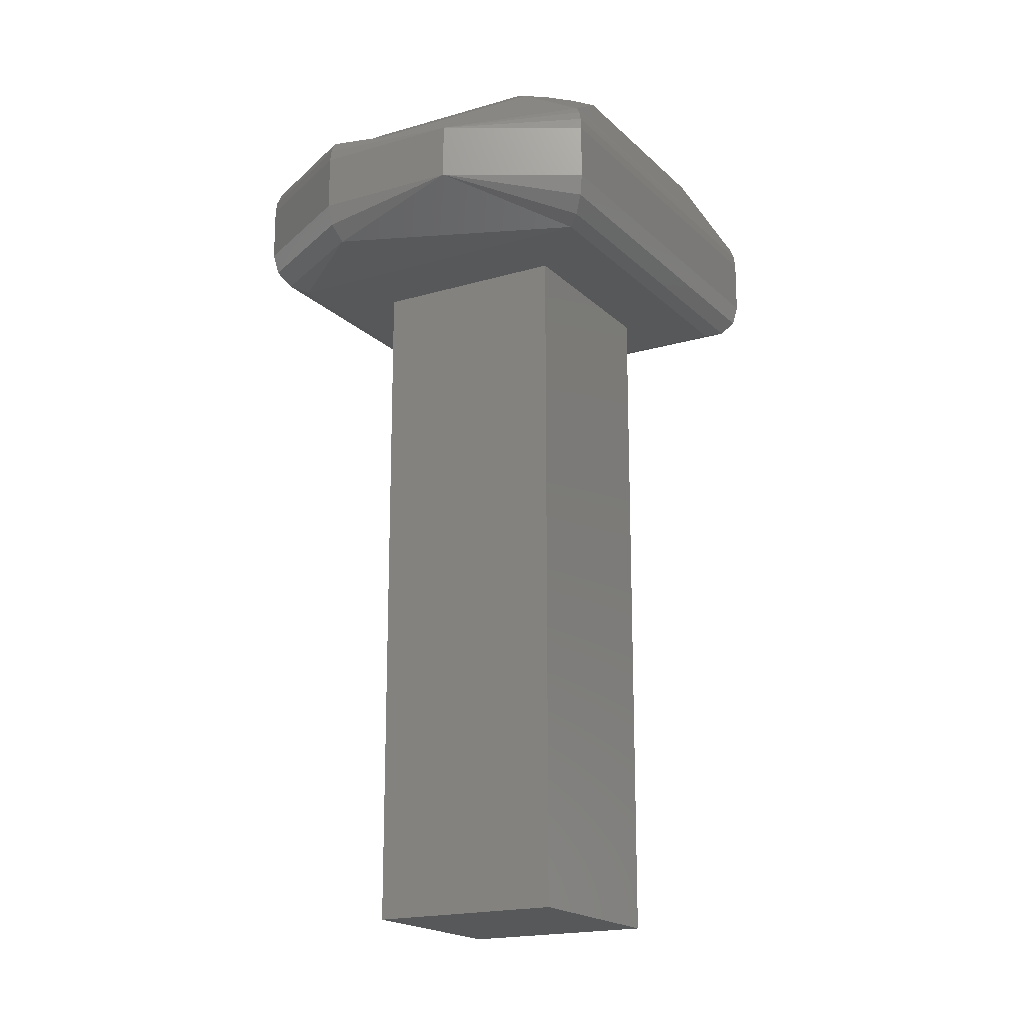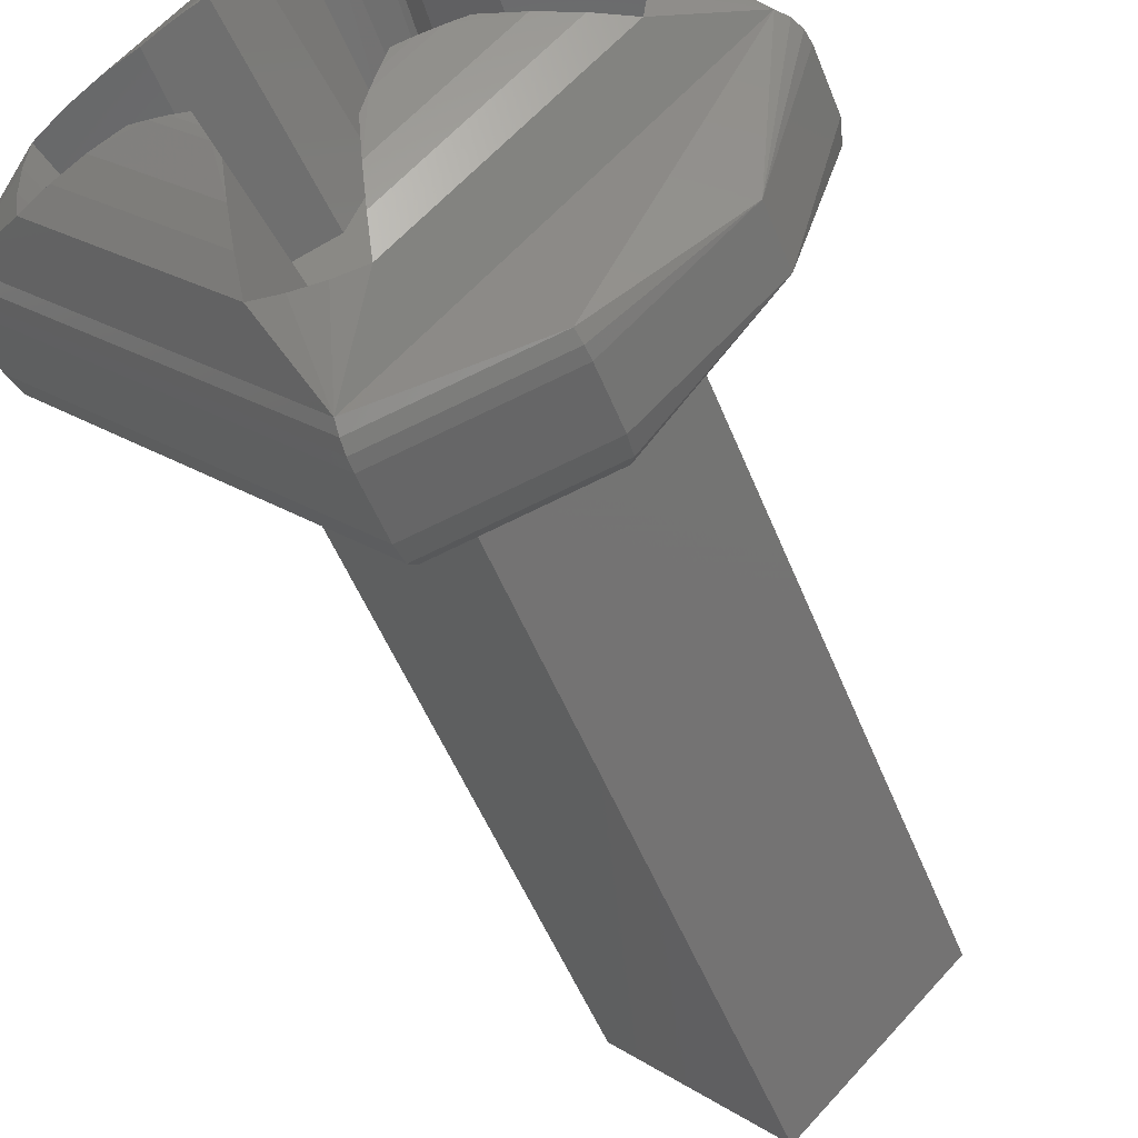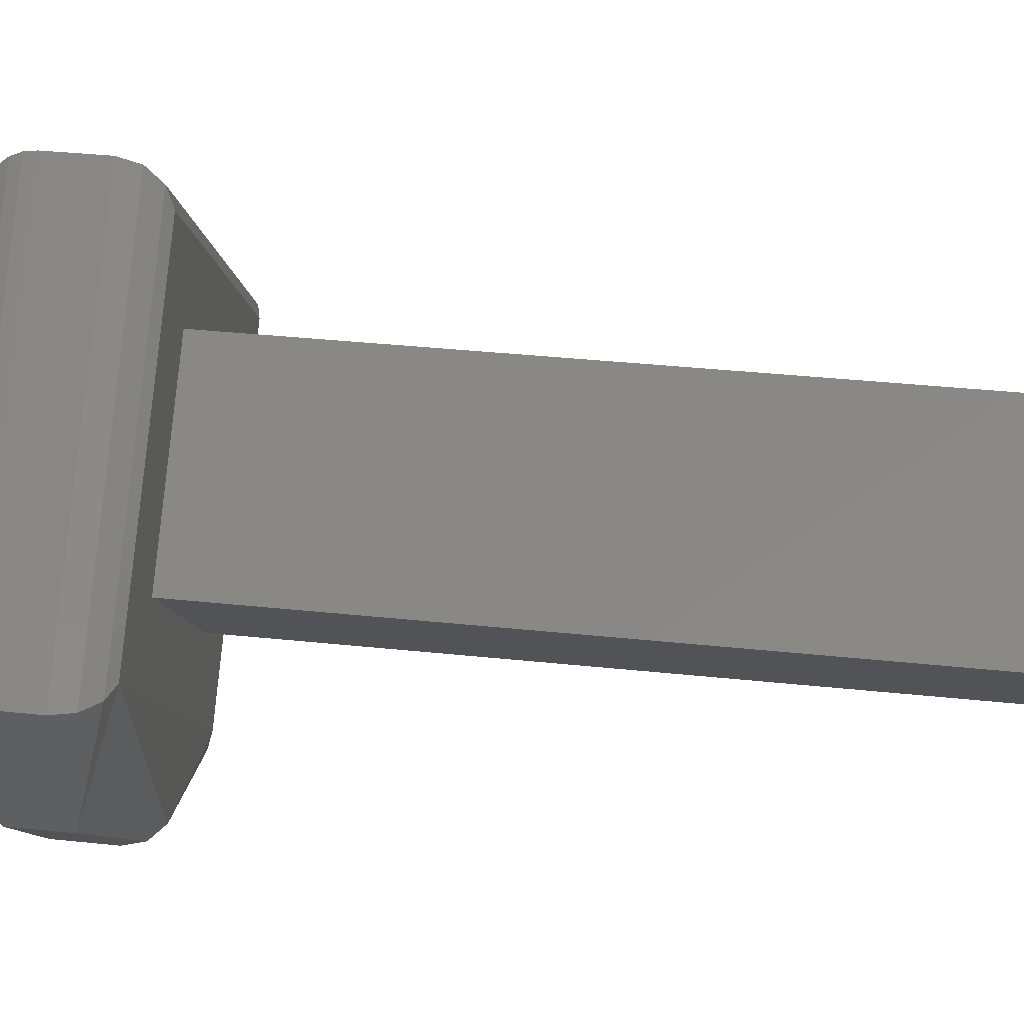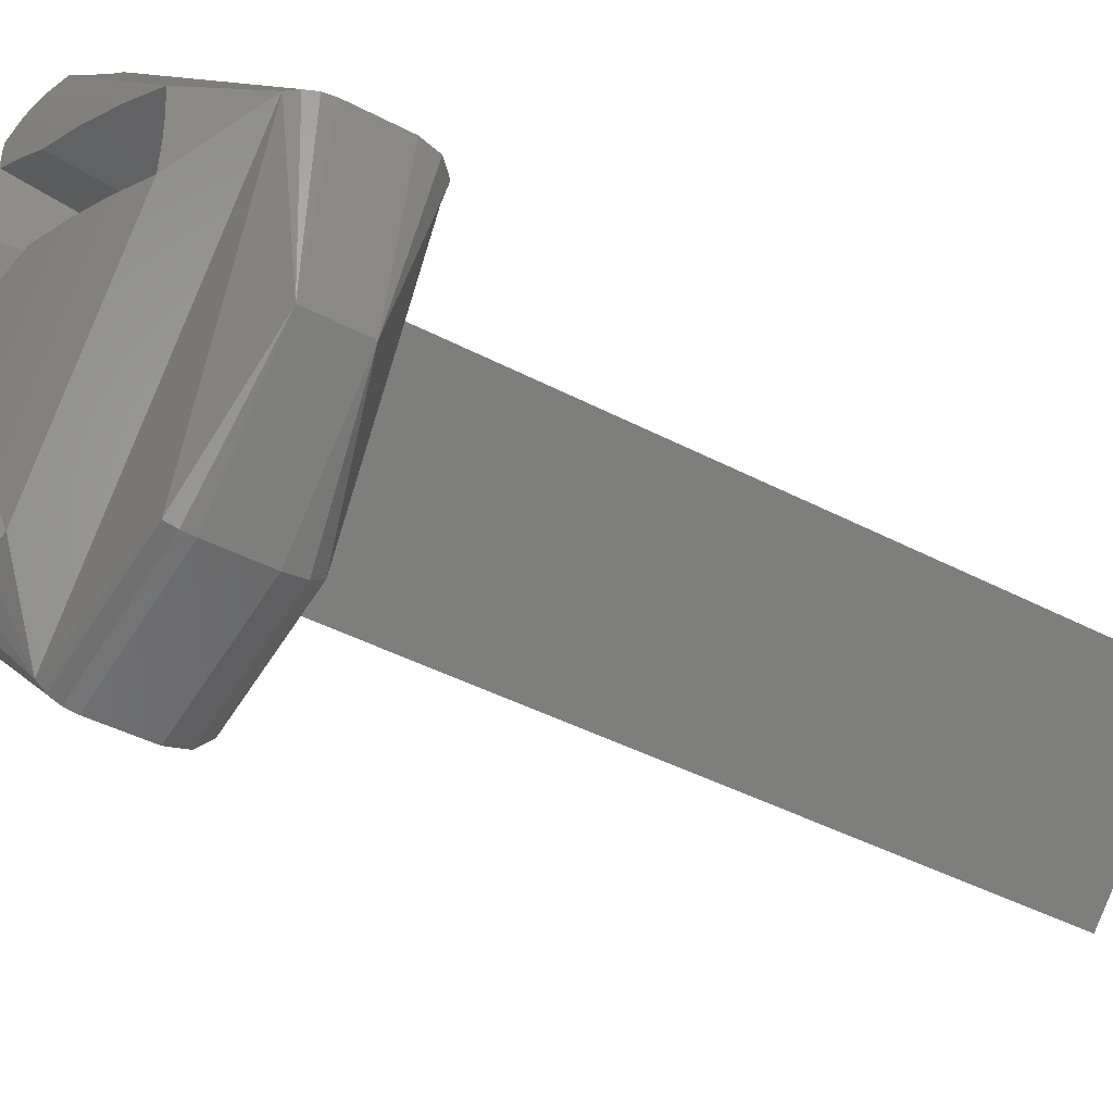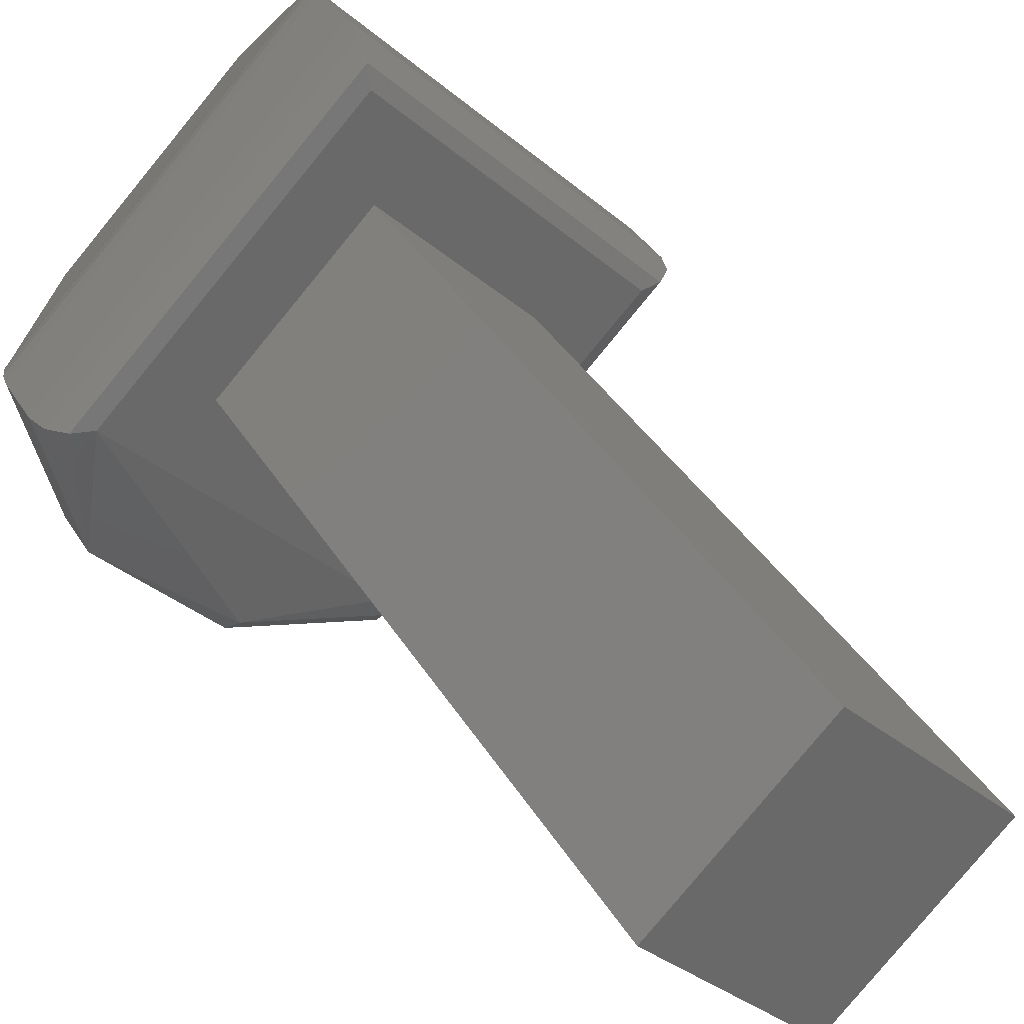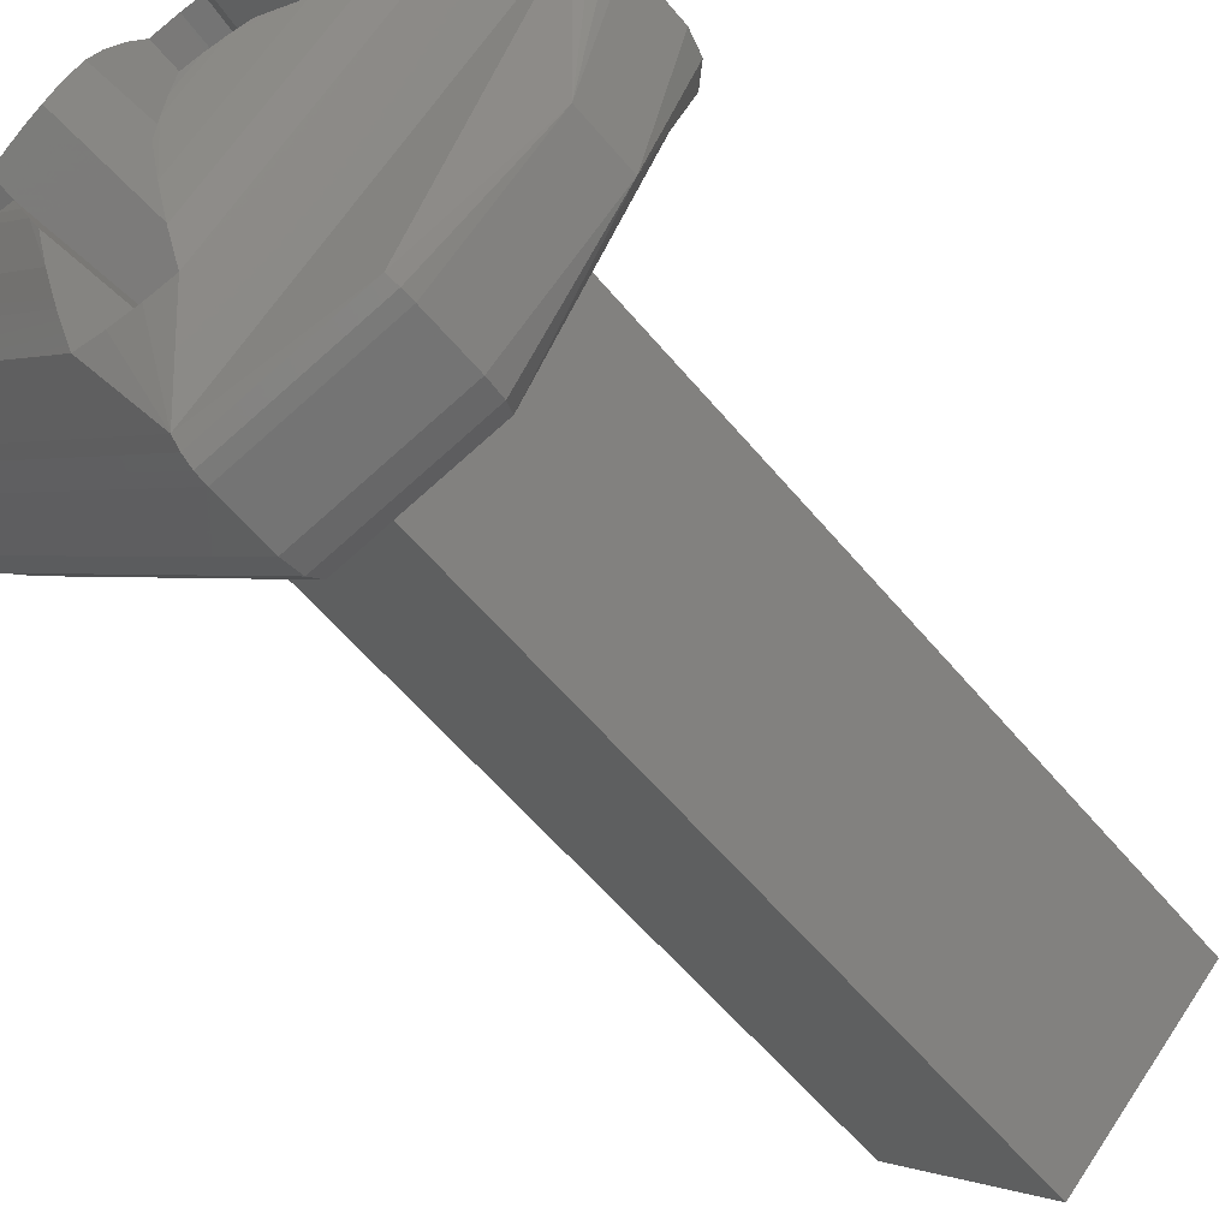
<metadata>
{"format":"stl","ext":"stl","renderer":"f3d","projection":"perspective","resolution":1024,"background":"white","views":[{"elev":-18.3,"azim":74.9,"up":"+Z"},{"elev":-48.7,"azim":20.5,"up":"+Y"},{"elev":35.7,"azim":98.0,"up":"+Y"},{"elev":-40.4,"azim":56.8,"up":"+Y"},{"elev":34.7,"azim":153.7,"up":"+Y"},{"elev":-56.9,"azim":38.9,"up":"+Y"}]}
</metadata>
<code>
# stl→obj: 136 verts, 268 faces
v -0.04254 0.0001533 -0.05178
v -0.04258 0.0002298 -0.0509
v -0.04274 0.0002222 -0.05099
v -0.04221 0.0001533 -0.05178
v -0.04222 0.0002413 -0.05077
v -0.0424 0.0002362 -0.05083
v -0.04276 7.447e-05 -0.05099
v -0.04255 5.131e-05 -0.05178
v -0.04276 -7.447e-05 -0.05099
v -0.04254 -0.0001533 -0.05178
v -0.04255 -5.131e-05 -0.05178
v -0.04274 -0.0002222 -0.05099
v -0.04258 -0.0002298 -0.0509
v -0.04221 -0.0001533 -0.05178
v -0.0424 -0.0002362 -0.05083
v -0.04222 -0.0002413 -0.05077
v -0.04205 -0.0003179 -0.05074
v -0.04196 -0.0003561 -0.05073
v -0.04189 -0.0002858 -0.05178
v -0.04214 -0.0002796 -0.05075
v -0.04188 -0.000535 -0.05075
v -0.04184 -0.0006233 -0.05077
v -0.04175 -0.0006058 -0.05178
v -0.04192 -0.0004458 -0.05074
v -0.04175 -0.0009415 -0.05178
v -0.04183 -0.0009763 -0.0509
v -0.04182 -0.001143 -0.05099
v -0.04184 -0.0008025 -0.05083
v -0.04168 -0.001162 -0.05099
v -0.04165 -0.0009525 -0.05178
v -0.04153 -0.001162 -0.05099
v -0.04145 -0.0009415 -0.05178
v -0.04155 -0.0009525 -0.05178
v -0.04138 -0.001143 -0.05099
v -0.04137 -0.0009763 -0.0509
v -0.04145 -0.0006058 -0.05178
v -0.04136 -0.0008025 -0.05083
v -0.04136 -0.0006233 -0.05077
v -0.04128 -0.0004458 -0.05074
v -0.04124 -0.0003561 -0.05073
v -0.04132 -0.0002858 -0.05178
v -0.04132 -0.000535 -0.05075
v -0.04107 -0.0002796 -0.05075
v -0.04098 -0.0002413 -0.05077
v -0.041 -0.0001533 -0.05178
v -0.04116 -0.0003179 -0.05074
v -0.0408 -0.0002362 -0.05083
v -0.04062 -0.0002298 -0.0509
v -0.04066 -0.0001533 -0.05178
v -0.04046 -0.0002222 -0.05099
v -0.04044 -7.447e-05 -0.05099
v -0.04065 -5.131e-05 -0.05178
v -0.04044 7.447e-05 -0.05099
v -0.04066 0.0001533 -0.05178
v -0.04065 5.131e-05 -0.05178
v -0.04046 0.0002222 -0.05099
v -0.04189 0.0002858 -0.05178
v -0.04132 0.0002858 -0.05178
v -0.04145 0.0006058 -0.05178
v -0.04175 0.0006058 -0.05178
v -0.041 0.0001533 -0.05178
v -0.04165 0.0009525 -0.05178
v -0.04175 0.0009415 -0.05178
v -0.04155 0.0009525 -0.05178
v -0.04145 0.0009415 -0.05178
v -0.04153 0.001162 -0.05099
v -0.04138 0.001143 -0.05099
v -0.04168 0.001162 -0.05099
v -0.04182 0.001143 -0.05099
v -0.0416 -0.001521 -0.05125
v -0.04008 8.548e-15 -0.05125
v -0.04107 0.0002796 -0.05075
v -0.04098 0.0002413 -0.05077
v -0.0408 0.0002362 -0.05083
v -0.04128 0.0004458 -0.05074
v -0.04124 0.0003561 -0.05073
v -0.04116 0.0003179 -0.05074
v -0.04132 0.000535 -0.05075
v -0.04136 0.0008025 -0.05083
v -0.04136 0.0006233 -0.05077
v -0.04137 0.0009763 -0.0509
v -0.04062 0.0002298 -0.0509
v -0.04205 0.0003179 -0.05074
v -0.04196 0.0003561 -0.05073
v -0.04192 0.0004458 -0.05074
v -0.04188 0.000535 -0.05075
v -0.04214 0.0002796 -0.05075
v -0.04184 0.0008025 -0.05083
v -0.04184 0.0006233 -0.05077
v -0.04183 0.0009763 -0.0509
v -0.0416 0.001521 -0.05125
v -0.04312 8.548e-15 -0.05125
v -0.04316 8.548e-15 -0.0513
v -0.0416 -0.001564 -0.0513
v -0.04319 8.548e-15 -0.05136
v -0.0432 8.547e-15 -0.05142
v -0.0416 -0.0016 -0.05142
v -0.0416 -0.001591 -0.05136
v -0.0416 0.001564 -0.0513
v -0.0416 0.001591 -0.05136
v -0.0416 0.0016 -0.05142
v -0.04004 8.548e-15 -0.0513
v -0.04022 -0.0008 -0.05142
v -0.04001 8.548e-15 -0.05136
v -0.04 8.561e-15 -0.05142
v -0.04082 -0.001354 -0.0513
v -0.04081 -0.001378 -0.05136
v -0.0408 -0.001386 -0.05142
v -0.04022 -0.0008 -0.05174
v -0.04 8.561e-15 -0.05174
v -0.0408 -0.001386 -0.05174
v -0.0416 -0.0016 -0.05174
v -0.0432 8.547e-15 -0.05174
v -0.0416 0.0016 -0.05174
v -0.04317 8.547e-15 -0.05185
v -0.0416 -0.001569 -0.05185
v -0.04308 8.547e-15 -0.05194
v -0.04297 8.547e-15 -0.05197
v -0.0416 -0.001366 -0.05197
v -0.0416 -0.001483 -0.05194
v -0.0416 0.001569 -0.05185
v -0.0416 0.001483 -0.05194
v -0.0416 0.001366 -0.05197
v -0.04003 8.547e-15 -0.05185
v -0.04012 8.547e-15 -0.05194
v -0.04023 8.547e-15 -0.05197
v -0.04082 -0.001358 -0.05185
v -0.04086 -0.001284 -0.05194
v -0.0408 8.562e-15 -0.05197
v -0.0416 -0.0008 -0.05197
v -0.0416 0.0008 -0.05197
v -0.0424 8.562e-15 -0.05197
v -0.0424 8.562e-15 -0.05597
v -0.0416 -0.0008 -0.05597
v -0.0408 8.562e-15 -0.05597
v -0.0416 0.0008 -0.05597
f 1 2 3
f 4 5 6
f 4 6 2
f 4 2 1
f 7 1 3
f 7 8 1
f 9 10 11
f 9 11 8
f 9 8 7
f 12 10 9
f 13 14 10
f 13 10 12
f 15 14 13
f 16 14 15
f 17 18 19
f 20 19 14
f 20 17 19
f 16 20 14
f 21 22 23
f 21 23 19
f 24 21 19
f 18 24 19
f 25 26 27
f 23 22 28
f 23 28 26
f 23 26 25
f 29 25 27
f 29 30 25
f 31 32 33
f 31 33 30
f 31 30 29
f 34 32 31
f 35 36 32
f 35 32 34
f 37 36 35
f 38 36 37
f 39 40 41
f 42 41 36
f 42 39 41
f 38 42 36
f 43 44 45
f 43 45 41
f 46 43 41
f 40 46 41
f 47 45 44
f 48 49 45
f 48 45 47
f 50 49 48
f 51 49 50
f 51 52 49
f 53 54 55
f 53 55 52
f 53 52 51
f 56 54 53
f 14 11 10
f 23 25 30
f 36 33 32
f 36 30 33
f 36 23 30
f 4 8 11
f 4 1 8
f 4 11 14
f 41 19 23
f 41 23 36
f 57 14 19
f 57 4 14
f 58 57 19
f 58 19 41
f 59 60 57
f 59 57 58
f 61 41 45
f 61 58 41
f 62 63 60
f 52 45 49
f 64 60 59
f 64 62 60
f 55 61 45
f 55 45 52
f 65 64 59
f 54 61 55
f 66 65 67
f 66 64 65
f 68 63 62
f 68 62 64
f 68 64 66
f 69 63 68
f 70 71 50
f 51 50 71
f 34 70 50
f 48 34 50
f 53 51 71
f 31 70 34
f 35 34 48
f 47 35 48
f 56 53 71
f 29 70 31
f 37 35 47
f 43 47 44
f 43 37 47
f 27 70 29
f 42 37 43
f 42 38 37
f 46 42 43
f 39 42 46
f 40 39 46
f 72 73 74
f 21 28 22
f 75 76 77
f 78 75 77
f 78 77 72
f 17 24 18
f 17 21 24
f 20 28 21
f 20 21 17
f 79 72 74
f 79 78 72
f 79 80 78
f 15 26 28
f 15 20 16
f 15 28 20
f 81 79 74
f 81 74 82
f 83 84 85
f 86 83 85
f 67 82 56
f 67 81 82
f 87 83 86
f 13 27 26
f 13 26 15
f 88 86 89
f 88 87 86
f 12 70 27
f 12 27 13
f 6 5 87
f 6 87 88
f 90 6 88
f 2 6 90
f 69 2 90
f 91 67 56
f 91 66 67
f 91 68 66
f 91 69 68
f 91 56 71
f 3 69 91
f 3 2 69
f 92 7 3
f 92 9 7
f 92 12 9
f 92 70 12
f 92 3 91
f 60 90 88
f 60 88 89
f 63 69 90
f 63 90 60
f 85 84 57
f 86 57 60
f 86 85 57
f 89 86 60
f 87 5 4
f 87 4 57
f 83 87 57
f 84 83 57
f 93 94 70
f 93 70 92
f 95 96 97
f 95 97 98
f 95 98 94
f 95 94 93
f 99 92 91
f 99 93 92
f 100 101 96
f 100 93 99
f 100 95 93
f 100 96 95
f 102 91 71
f 102 99 91
f 102 71 103
f 104 105 101
f 104 103 105
f 104 102 103
f 104 100 99
f 104 99 102
f 104 101 100
f 106 71 70
f 106 70 94
f 106 103 71
f 107 98 97
f 107 94 98
f 107 108 103
f 107 97 108
f 107 106 94
f 107 103 106
f 109 110 105
f 109 105 103
f 111 103 108
f 111 109 103
f 112 108 97
f 112 111 108
f 113 97 96
f 113 112 97
f 114 96 101
f 114 113 96
f 110 101 105
f 110 114 101
f 115 116 112
f 115 112 113
f 117 118 119
f 117 119 120
f 117 120 116
f 117 116 115
f 121 113 114
f 121 115 113
f 122 123 118
f 122 115 121
f 122 118 117
f 122 117 115
f 124 114 110
f 124 110 109
f 124 121 114
f 125 126 123
f 125 124 109
f 125 121 124
f 125 122 121
f 125 123 122
f 125 109 126
f 127 111 112
f 127 109 111
f 127 112 116
f 128 119 126
f 128 120 119
f 128 116 120
f 128 126 109
f 128 109 127
f 128 127 116
f 129 126 119
f 129 119 130
f 131 126 129
f 118 131 132
f 118 132 130
f 118 130 119
f 123 126 131
f 123 131 118
f 130 132 133
f 130 133 134
f 129 134 135
f 129 130 134
f 131 135 136
f 131 129 135
f 132 136 133
f 132 131 136
f 133 135 134
f 133 136 135
f 61 82 74
f 61 74 73
f 54 56 82
f 54 82 61
f 77 76 58
f 72 58 61
f 72 77 58
f 73 72 61
f 78 80 59
f 78 59 58
f 75 78 58
f 76 75 58
f 79 59 80
f 81 65 59
f 81 59 79
f 67 65 81

</code>
